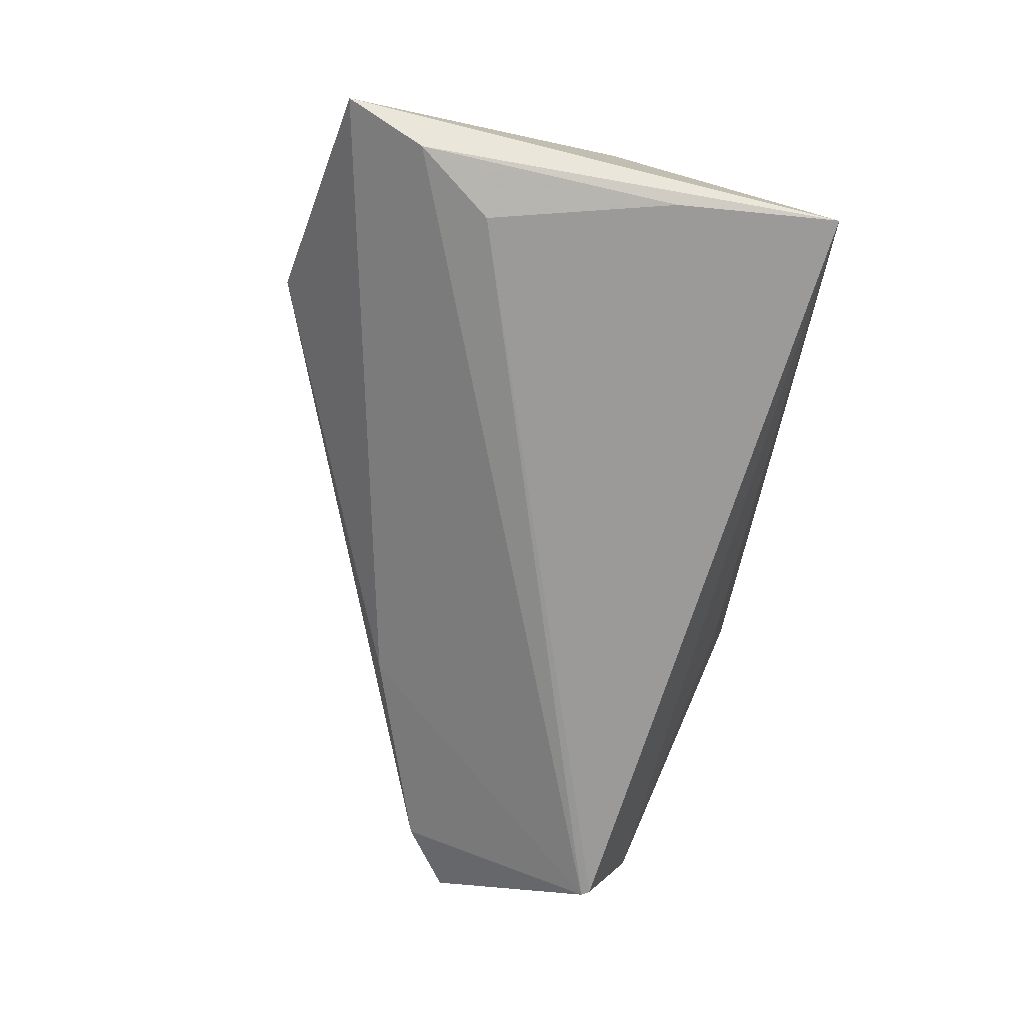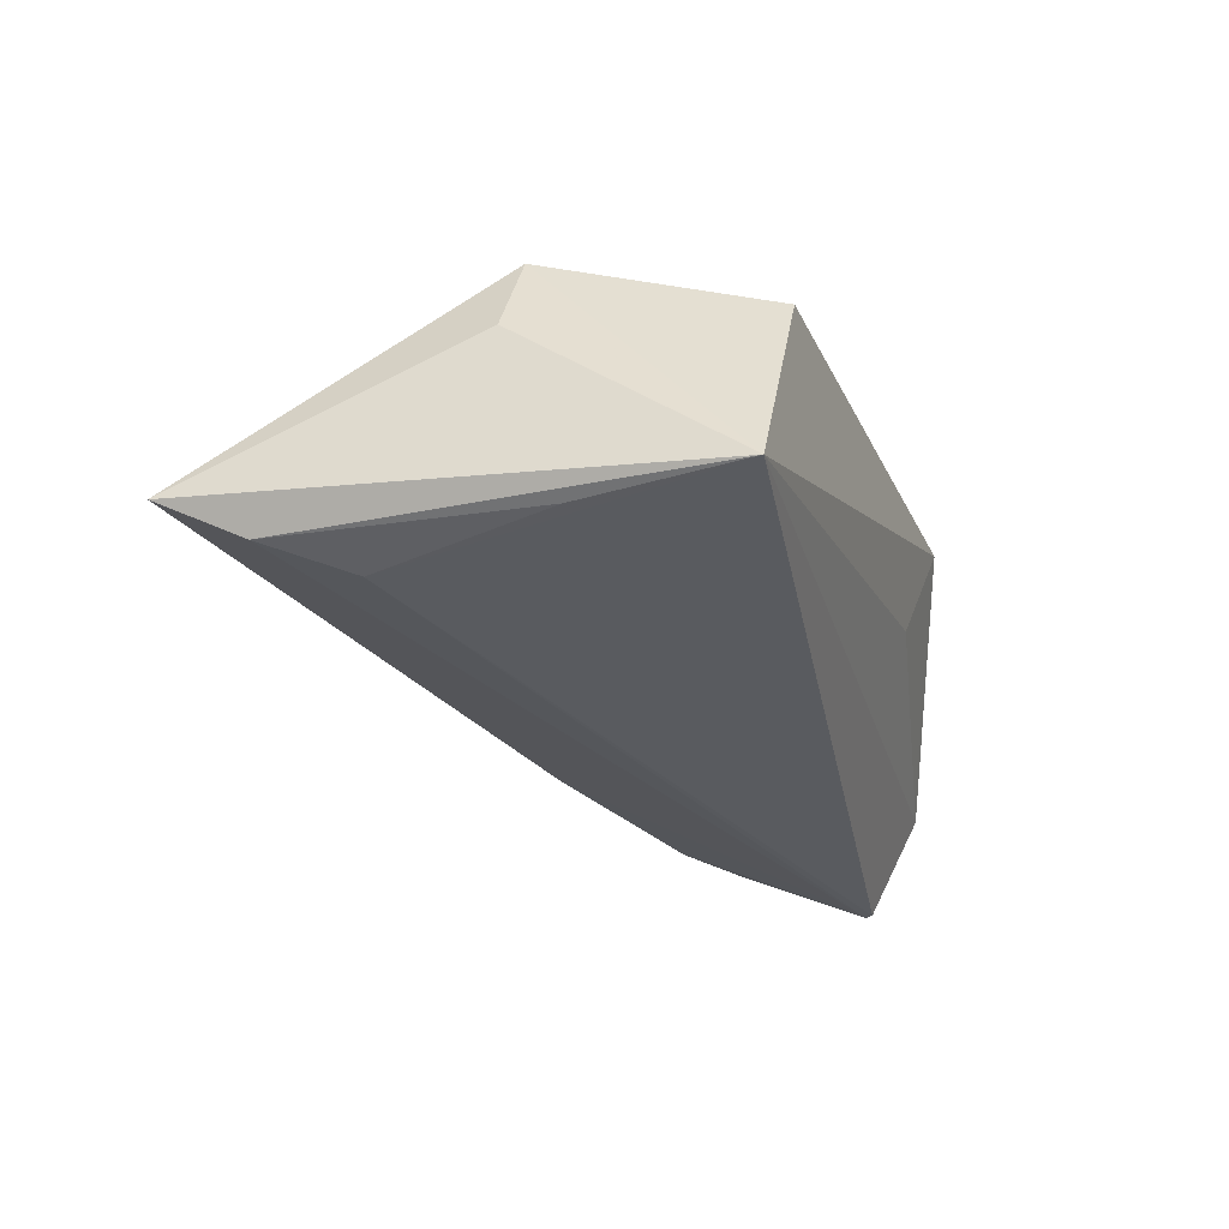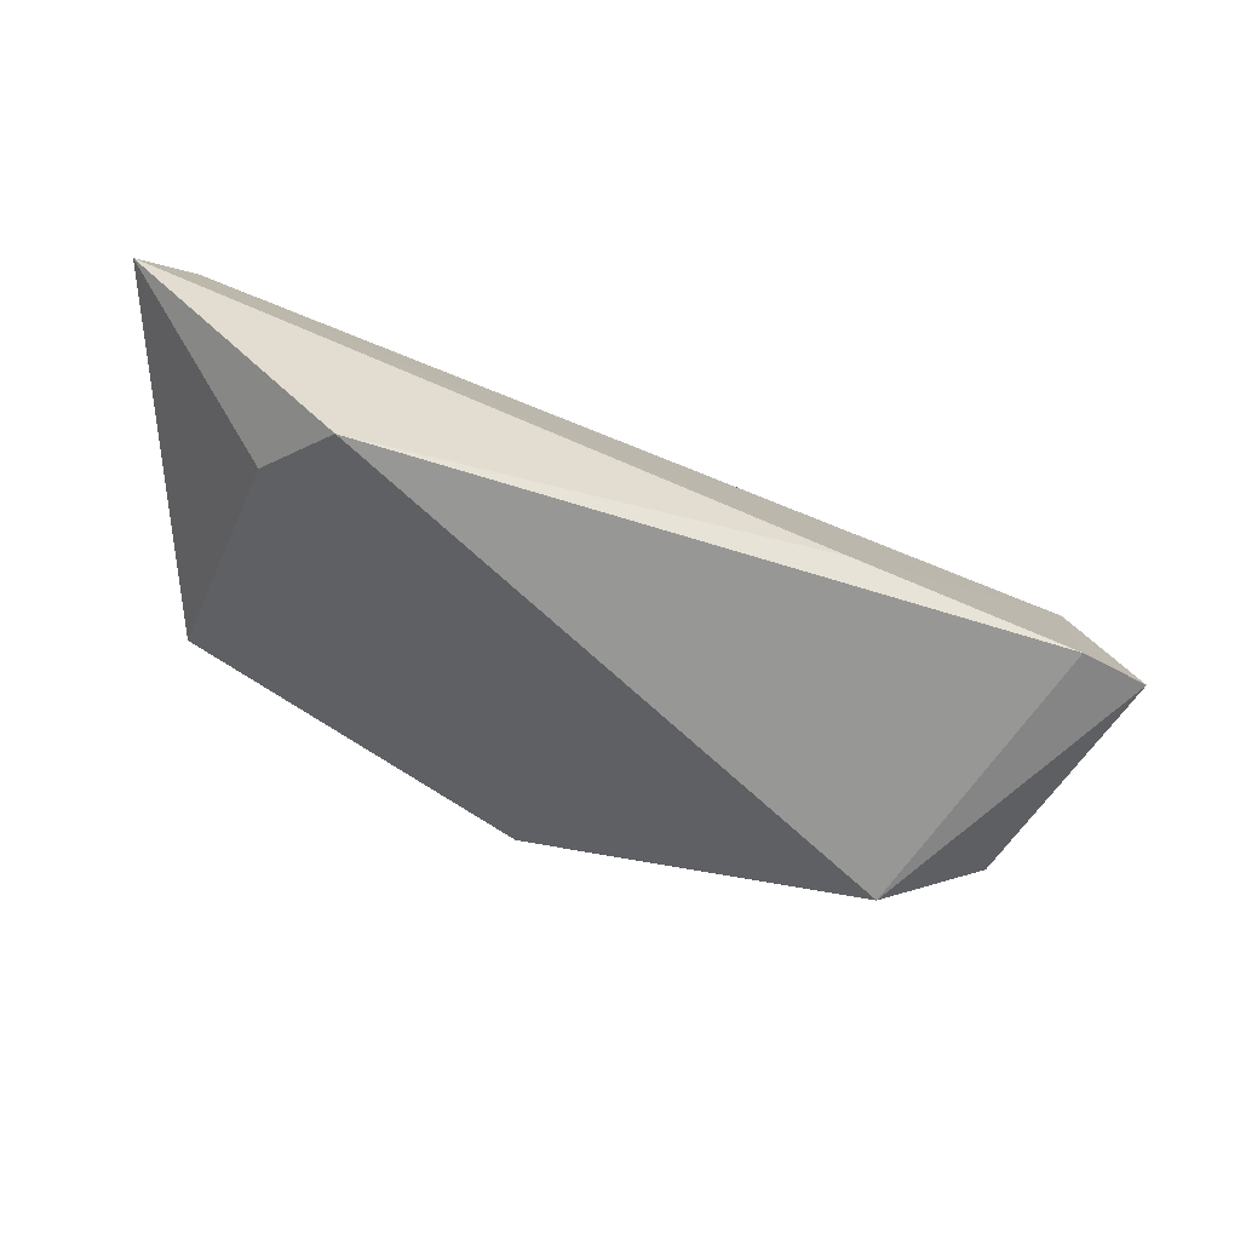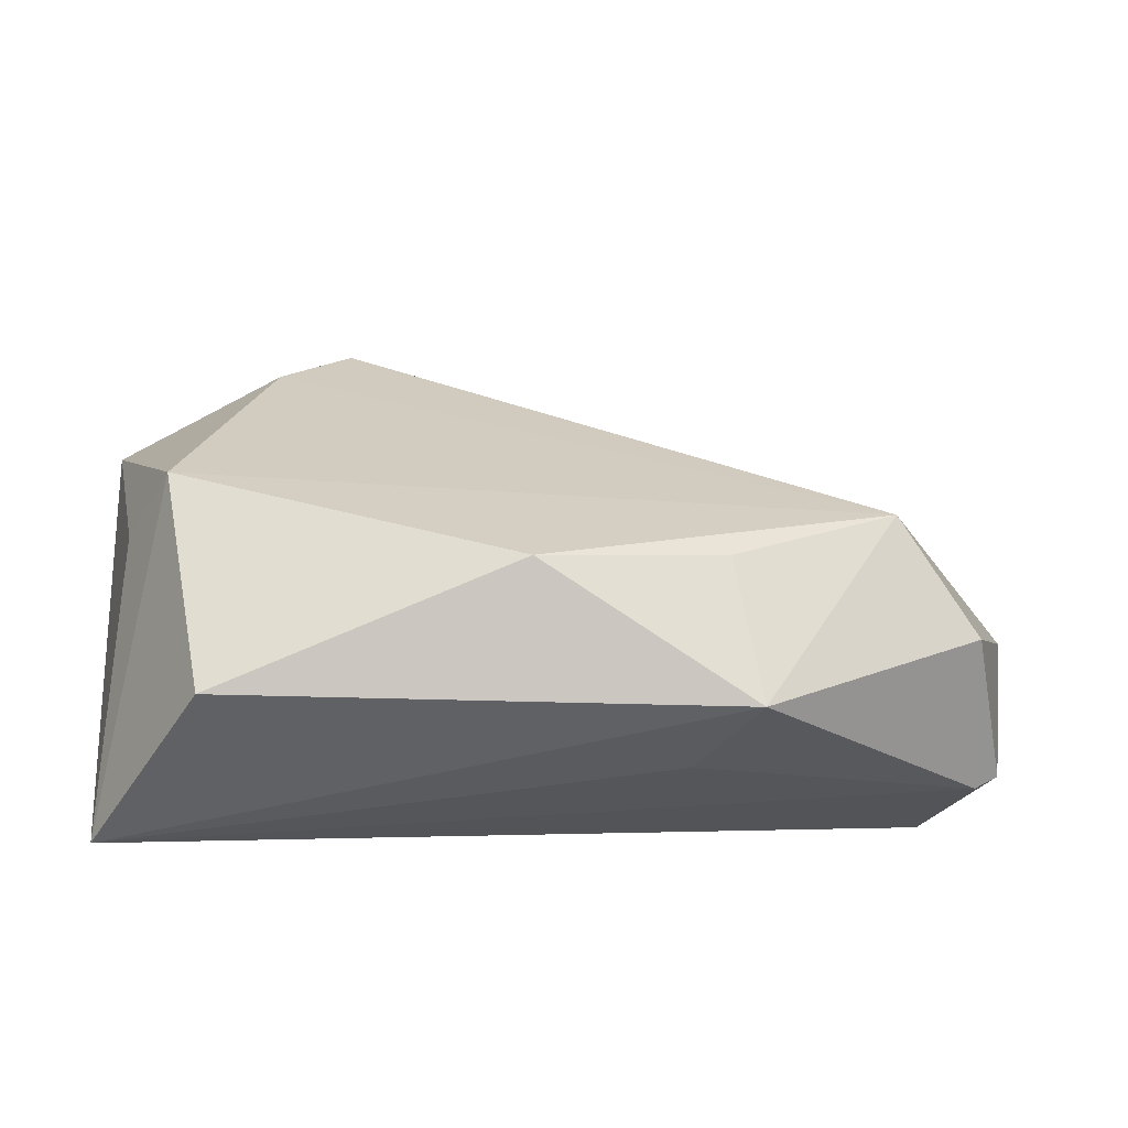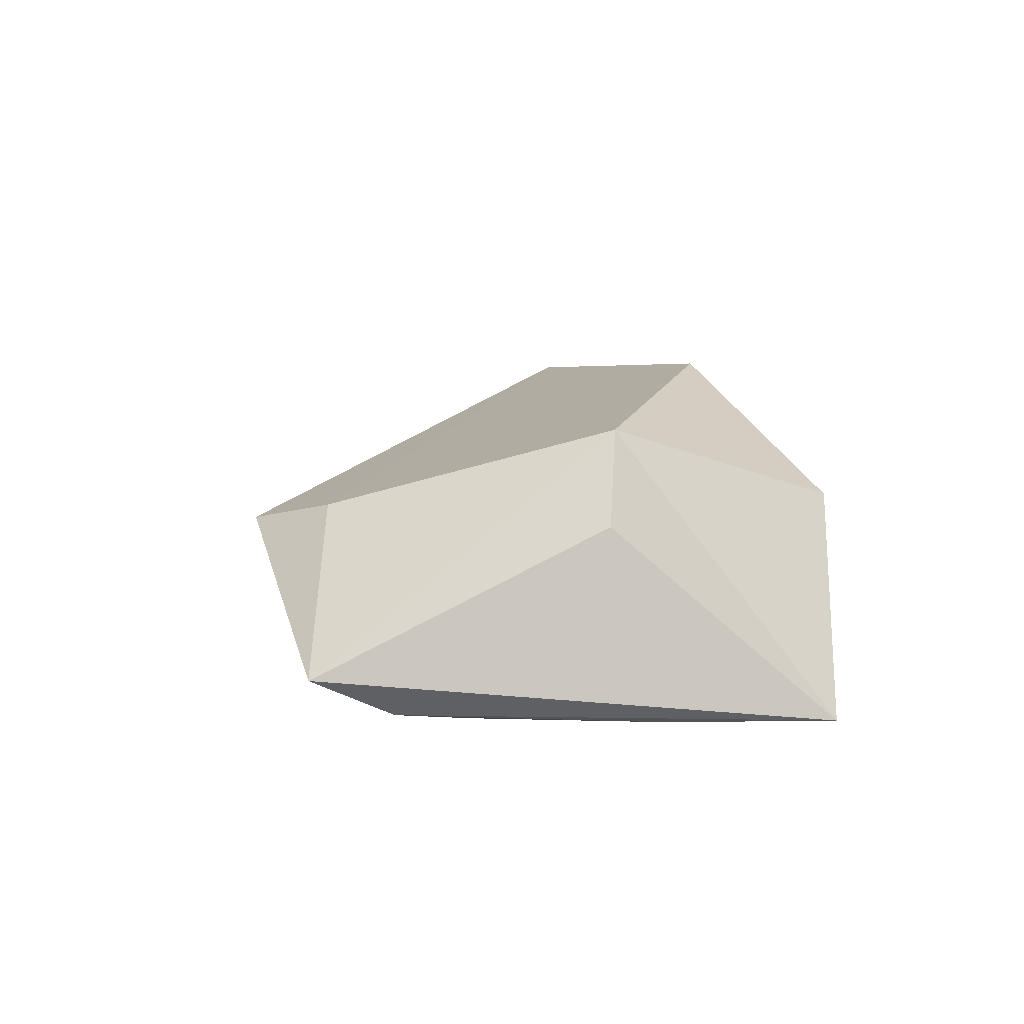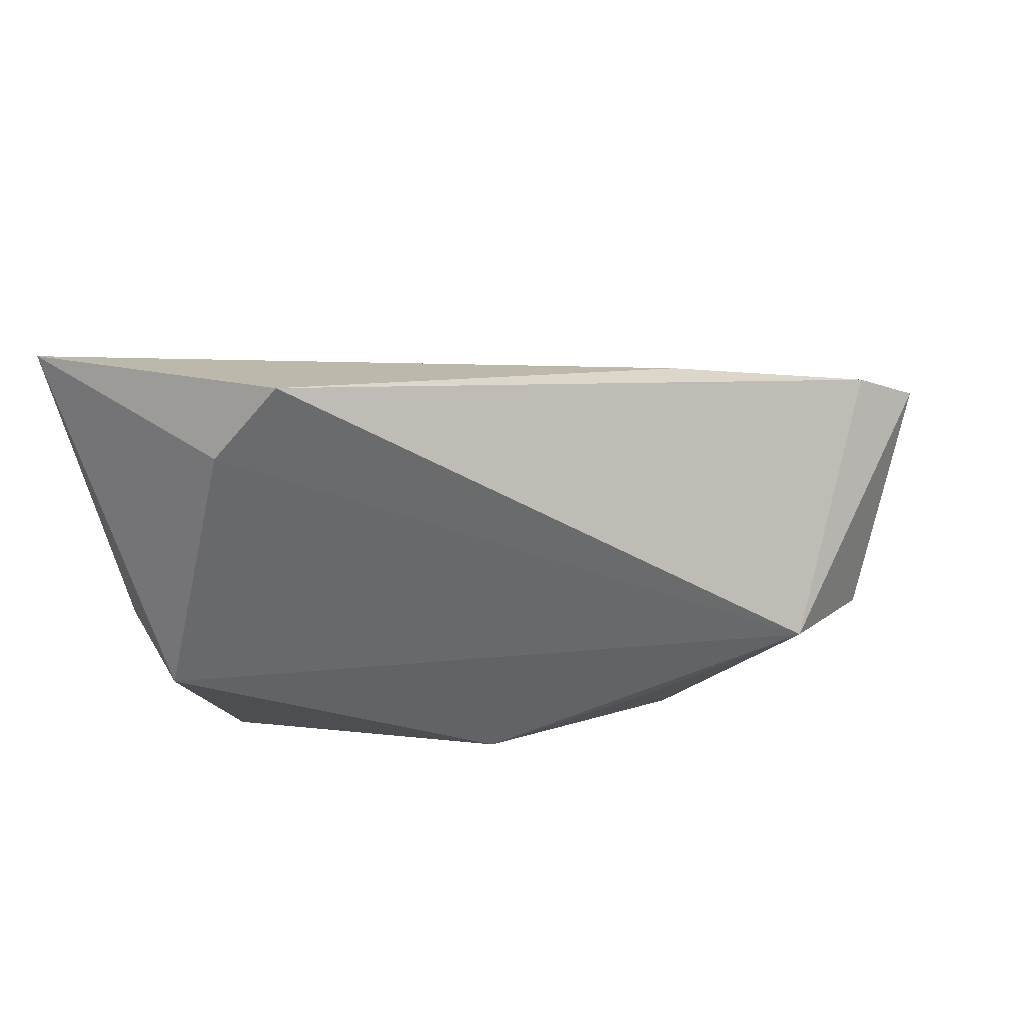
<metadata>
{"format":"obj","ext":"obj","renderer":"f3d","projection":"perspective","resolution":1024,"background":"white","views":[{"elev":-69.3,"azim":-97.5,"up":"+Z"},{"elev":-32.7,"azim":-69.3,"up":"+Z"},{"elev":69.1,"azim":16.2,"up":"+Y"},{"elev":-49.8,"azim":-8.9,"up":"+Y"},{"elev":4.3,"azim":-95.0,"up":"+Z"},{"elev":54.4,"azim":-10.5,"up":"+Y"}]}
</metadata>
<code>
v 0.02217 -0.01209 0.02332
v -0.04643 -0.02747 -0.01886
v 0.06487 0.01081 -0.004871
v -0.03206 0.03383 0.006729
v 0.06096 -0.01405 -0.004732
v -0.04677 0.0002684 0.004886
v 0.04242 -0.001668 0.02386
v -0.04096 0.01684 -0.01886
v 0.05408 -0.01091 0.01415
v -0.0006517 -0.01755 0.02438
v 0.05782 -0.0164 -0.004892
v 0.05679 0.01621 -0.00443
v -0.03545 -0.02833 0.007959
v -0.04575 -0.006845 -0.01885
v -0.02327 0.04316 0.004555
v 0.05494 -0.01031 -0.01886
v -0.04252 -0.0007847 0.0163
v -0.04855 0.02603 -0.01695
v -0.05253 0.03601 -0.0121
v 0.02671 -0.02833 0.01572
v 0.02122 -0.02505 0.001928
v 0.02977 0.02383 -0.005093
v 0.05562 -0.009238 -0.01875
f 17 2 13
f 10 17 13
f 7 17 10
f 15 22 19
f 19 2 6
f 6 17 19
f 2 17 6
f 18 2 19
f 23 8 18
f 19 22 18
f 18 22 23
f 2 8 16
f 16 8 23
f 3 23 12
f 23 22 12
f 22 15 12
f 12 7 3
f 12 15 7
f 19 17 4
f 4 15 19
f 4 17 7
f 7 15 4
f 14 8 2
f 2 18 14
f 14 18 8
f 11 21 2
f 2 16 11
f 7 10 1
f 5 16 23
f 5 11 16
f 5 23 3
f 21 11 20
f 2 21 20
f 7 1 20
f 13 2 20
f 20 10 13
f 20 1 10
f 7 20 9
f 3 7 9
f 9 5 3
f 11 5 9
f 9 20 11

</code>
